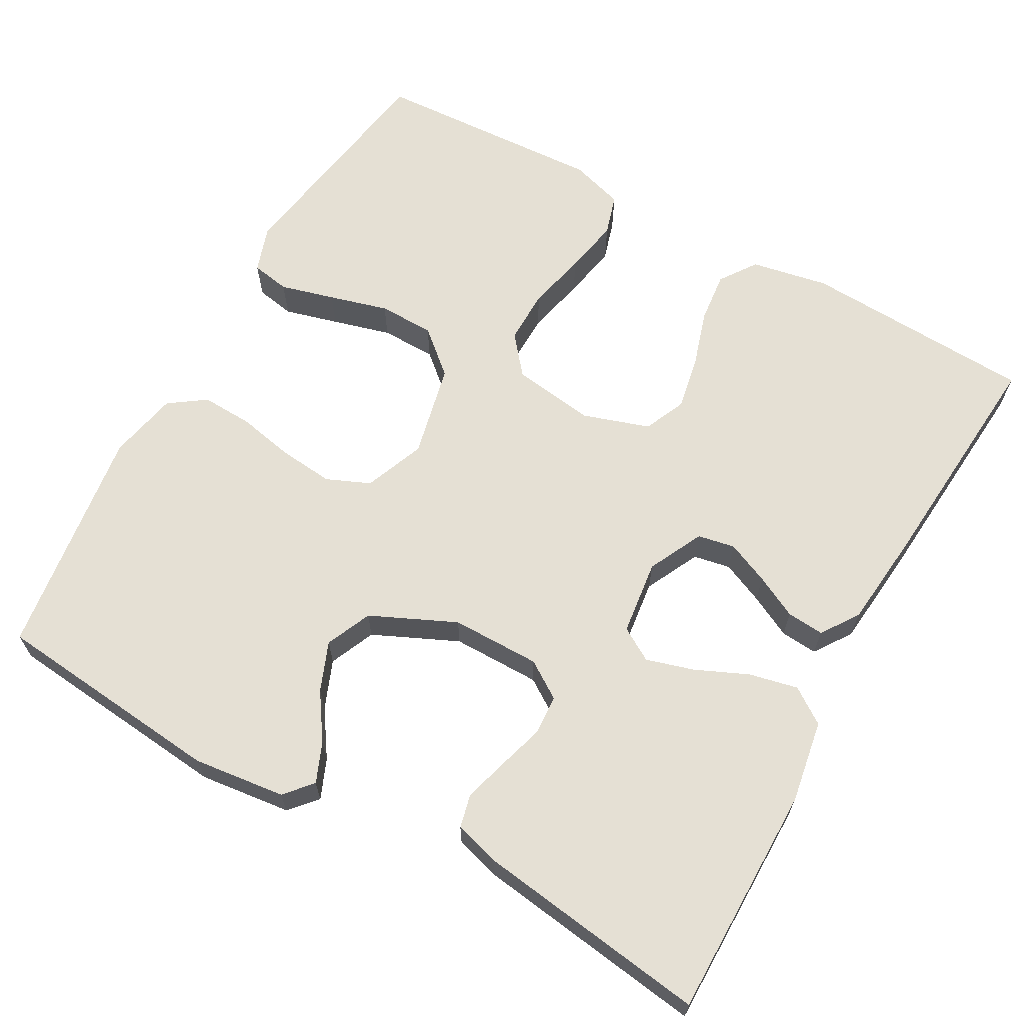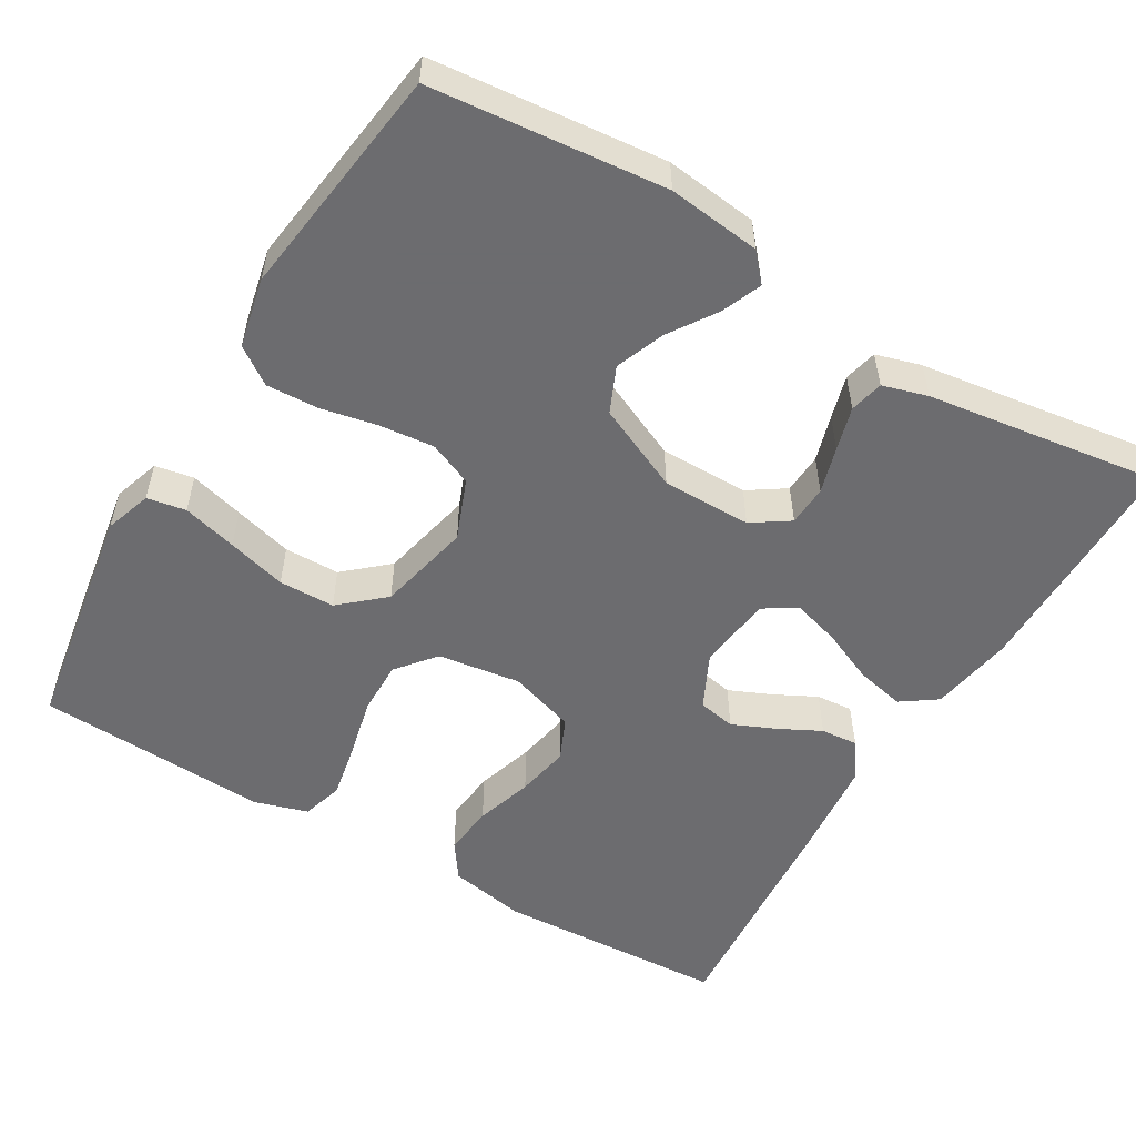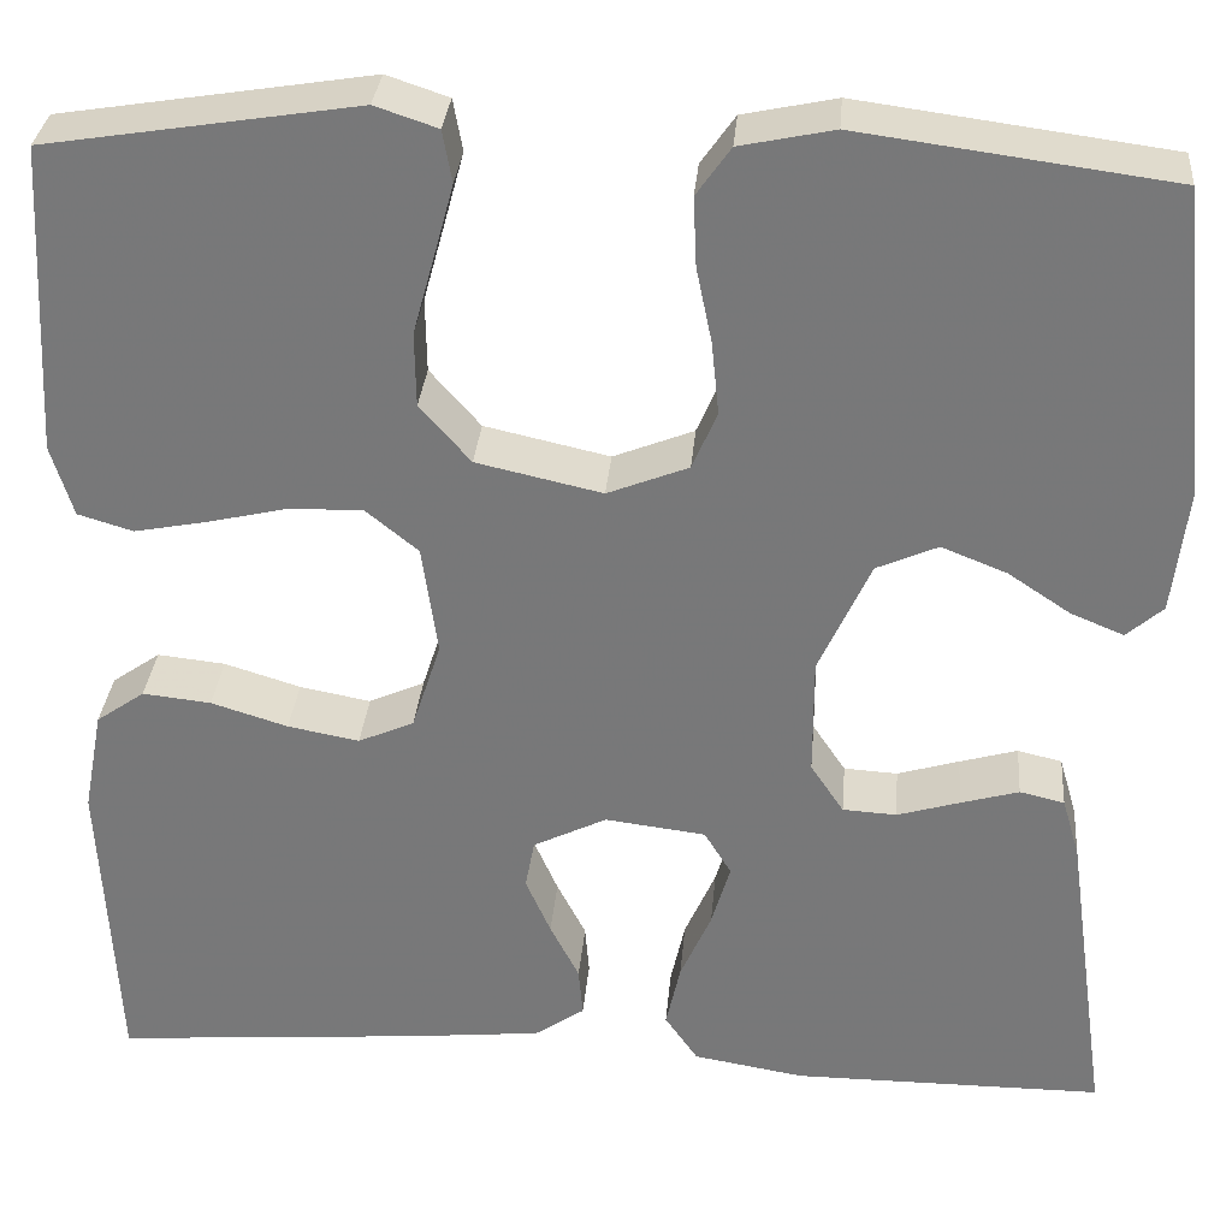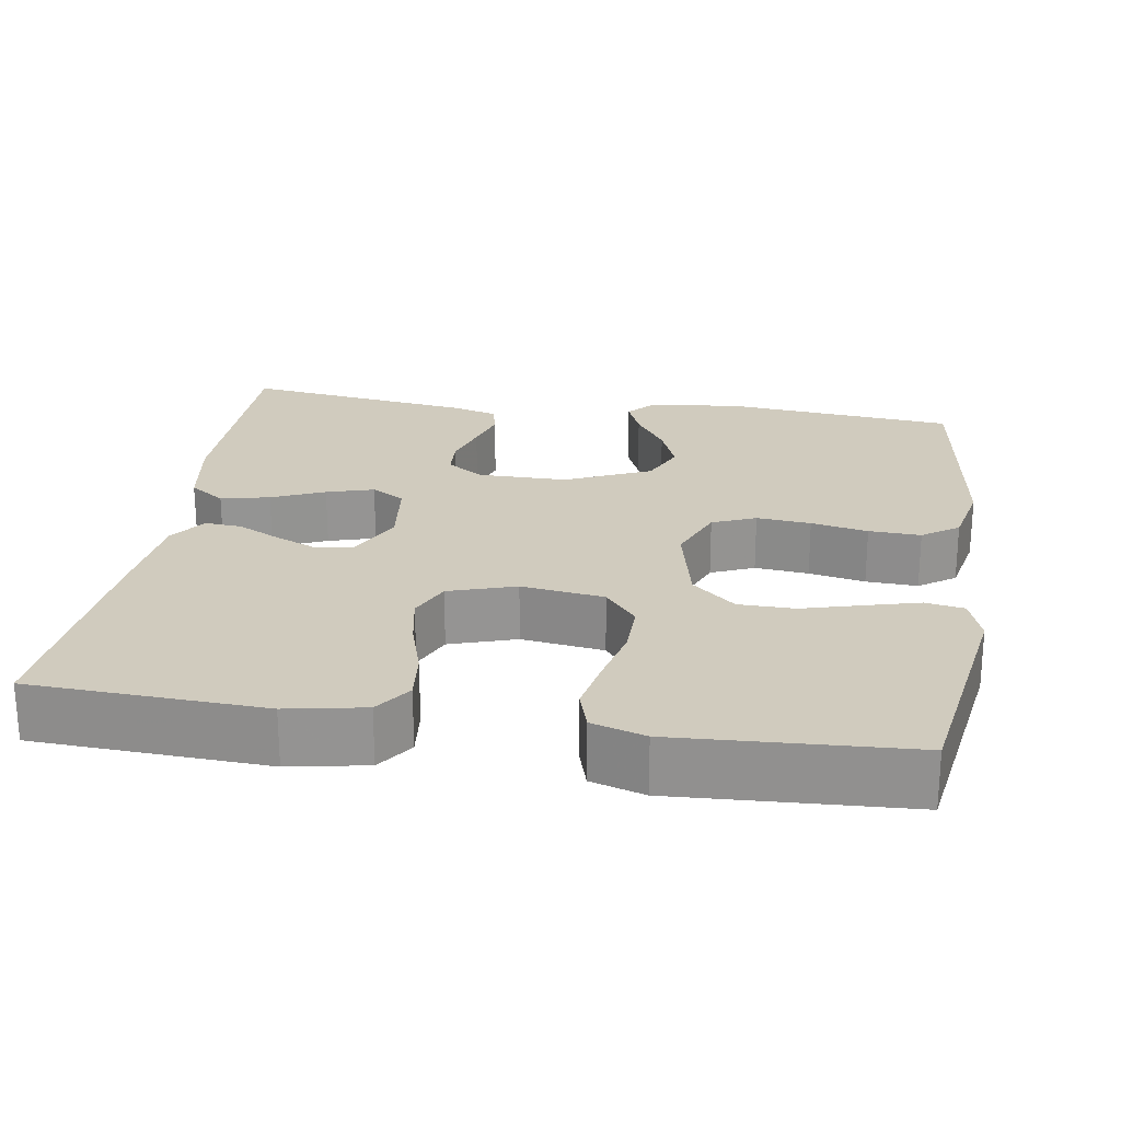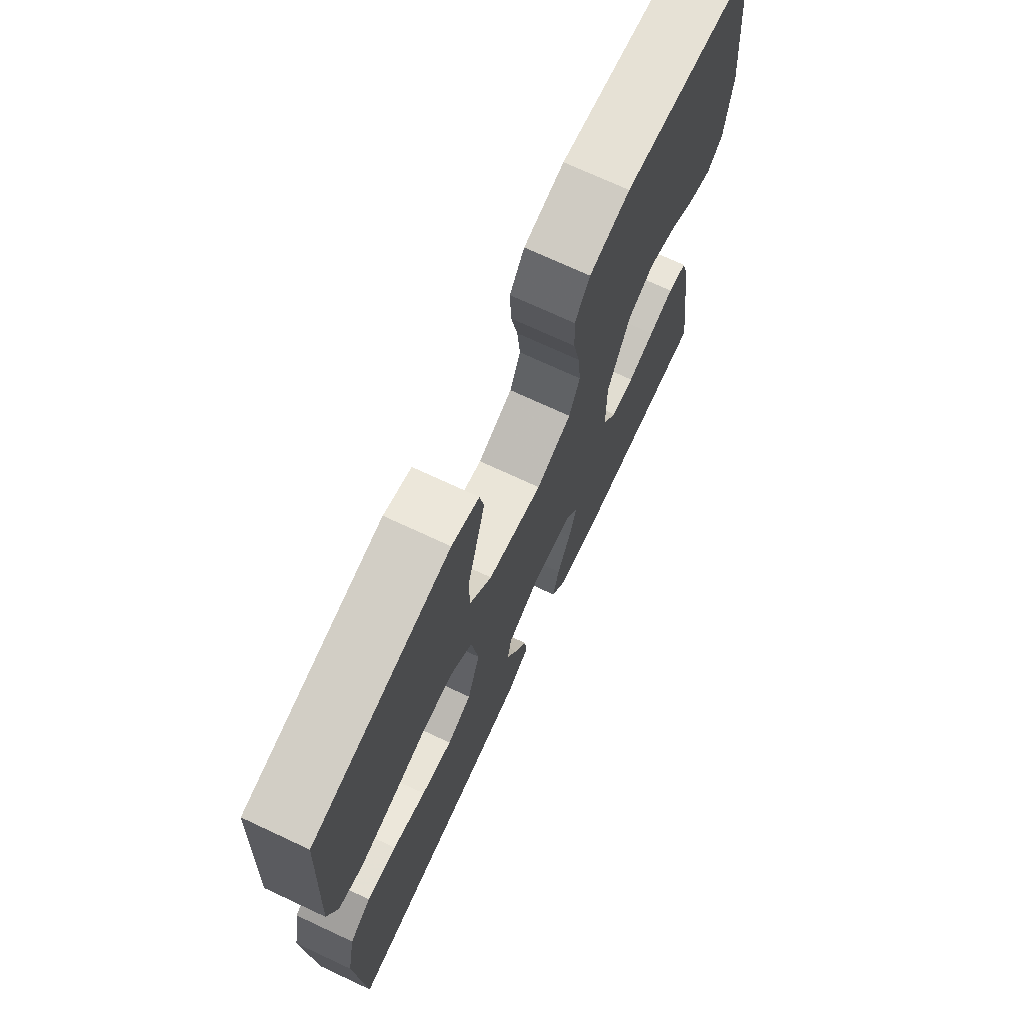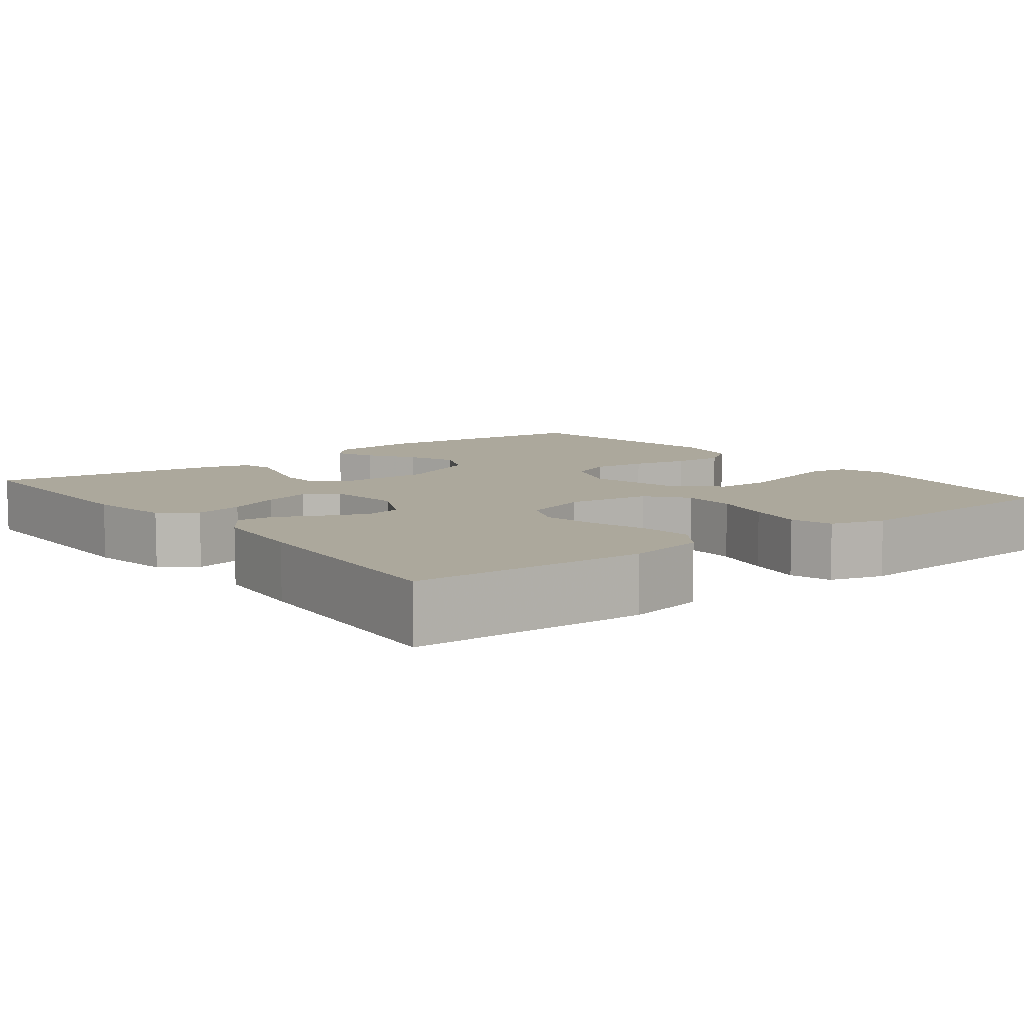
<metadata>
{"format":"obj","ext":"obj","renderer":"f3d","projection":"perspective","resolution":1024,"background":"white","views":[{"elev":65.2,"azim":119.1,"up":"+Y"},{"elev":-53.8,"azim":59.4,"up":"+Y"},{"elev":31.9,"azim":4.9,"up":"+Z"},{"elev":23.3,"azim":-81.1,"up":"+Y"},{"elev":72.1,"azim":-65.0,"up":"+Z"},{"elev":8.5,"azim":-127.8,"up":"+Y"}]}
</metadata>
<code>
v 0.5 0.07 0.5
v 0.53 0.07 0.2
v 0.516 0.07 0.081
v 0.481 0.07 0.05
v 0.43 0.07 0.071
v 0.37 0.07 0.111
v 0.307 0.07 0.136
v 0.248 0.07 0.11
v 0.198 0.07 0
v 0.198 0.07 -0.115
v 0.23 0.07 -0.163
v 0.282 0.07 -0.166
v 0.342 0.07 -0.148
v 0.398 0.07 -0.132
v 0.441 0.07 -0.142
v 0.458 0.07 -0.2
v 0.5 0.07 -0.5
v 0.2 0.07 -0.5
v 0.093 0.07 -0.482
v 0.061 0.07 -0.436
v 0.075 0.07 -0.373
v 0.105 0.07 -0.305
v 0.123 0.07 -0.244
v 0.097 0.07 -0.201
v 0 0.07 -0.189
v -0.071 0.07 -0.224
v -0.08 0.07 -0.272
v -0.056 0.07 -0.327
v -0.028 0.07 -0.382
v -0.024 0.07 -0.43
v -0.072 0.07 -0.463
v -0.2 0.07 -0.476
v -0.5 0.07 -0.5
v -0.515 0.07 -0.2
v -0.496 0.07 -0.1
v -0.449 0.07 -0.067
v -0.383 0.07 -0.074
v -0.309 0.07 -0.097
v -0.24 0.07 -0.11
v -0.186 0.07 -0.086
v -0.158 0.07 0
v -0.173 0.07 0.107
v -0.223 0.07 0.148
v -0.293 0.07 0.147
v -0.37 0.07 0.129
v -0.442 0.07 0.115
v -0.495 0.07 0.131
v -0.516 0.07 0.2
v -0.5 0.07 0.5
v -0.2 0.07 0.548
v -0.14 0.07 0.528
v -0.131 0.07 0.478
v -0.15 0.07 0.408
v -0.171 0.07 0.332
v -0.17 0.07 0.26
v -0.121 0.07 0.204
v 0 0.07 0.177
v 0.078 0.07 0.208
v 0.102 0.07 0.264
v 0.095 0.07 0.334
v 0.08 0.07 0.407
v 0.077 0.07 0.474
v 0.11 0.07 0.521
v 0.2 0.07 0.54
v 0.5 0 0.5
v 0.53 0 0.2
v 0.516 0 0.081
v 0.481 0 0.05
v 0.43 0 0.071
v 0.37 0 0.111
v 0.307 0 0.136
v 0.248 0 0.11
v 0.198 0 0
v 0.198 0 -0.115
v 0.23 0 -0.163
v 0.282 0 -0.166
v 0.342 0 -0.148
v 0.398 0 -0.132
v 0.441 0 -0.142
v 0.458 0 -0.2
v 0.5 0 -0.5
v 0.2 0 -0.5
v 0.093 0 -0.482
v 0.061 0 -0.436
v 0.075 0 -0.373
v 0.105 0 -0.305
v 0.123 0 -0.244
v 0.097 0 -0.201
v 0 0 -0.189
v -0.071 0 -0.224
v -0.08 0 -0.272
v -0.056 0 -0.327
v -0.028 0 -0.382
v -0.024 0 -0.43
v -0.072 0 -0.463
v -0.2 0 -0.476
v -0.5 0 -0.5
v -0.515 0 -0.2
v -0.496 0 -0.1
v -0.449 0 -0.067
v -0.383 0 -0.074
v -0.309 0 -0.097
v -0.24 0 -0.11
v -0.186 0 -0.086
v -0.158 0 0
v -0.173 0 0.107
v -0.223 0 0.148
v -0.293 0 0.147
v -0.37 0 0.129
v -0.442 0 0.115
v -0.495 0 0.131
v -0.516 0 0.2
v -0.5 0 0.5
v -0.2 0 0.548
v -0.14 0 0.528
v -0.131 0 0.478
v -0.15 0 0.408
v -0.171 0 0.332
v -0.17 0 0.26
v -0.121 0 0.204
v 0 0 0.177
v 0.078 0 0.208
v 0.102 0 0.264
v 0.095 0 0.334
v 0.08 0 0.407
v 0.077 0 0.474
v 0.11 0 0.521
v 0.2 0 0.54
f 60 61 62 63
f 59 60 63 64
f 51 52 53 54
f 49 50 51 54
f 49 54 55
f 48 49 55 56
f 44 45 46 47
f 44 47 48 56
f 35 36 37 38
f 35 38 39
f 34 35 39
f 33 34 39
f 32 33 39 40
f 28 29 30 31
f 27 28 31 32
f 26 27 32 40
f 19 20 21 22
f 19 22 23
f 18 19 23
f 17 18 23
f 16 17 23 24
f 12 13 14 15
f 12 15 16 24
f 3 4 5 6
f 3 6 7
f 2 3 7
f 59 64 1 2
f 58 59 2 7
f 57 58 7 8
f 43 44 56 57
f 42 43 57 8
f 41 42 8 9
f 25 26 40 41
f 25 41 9 10
f 11 12 24 25
f 10 11 25
f 127 126 125 124
f 128 127 124 123
f 118 117 116 115
f 118 115 114 113
f 119 118 113
f 120 119 113 112
f 111 110 109 108
f 120 112 111 108
f 102 101 100 99
f 103 102 99
f 103 99 98
f 103 98 97
f 104 103 97 96
f 95 94 93 92
f 96 95 92 91
f 104 96 91 90
f 86 85 84 83
f 87 86 83
f 87 83 82
f 87 82 81
f 88 87 81 80
f 79 78 77 76
f 88 80 79 76
f 70 69 68 67
f 71 70 67
f 71 67 66
f 66 65 128 123
f 71 66 123 122
f 72 71 122 121
f 121 120 108 107
f 72 121 107 106
f 73 72 106 105
f 105 104 90 89
f 74 73 105 89
f 89 88 76 75
f 89 75 74
f 1 65 66 2
f 2 66 67 3
f 3 67 68 4
f 4 68 69 5
f 5 69 70 6
f 6 70 71 7
f 7 71 72 8
f 8 72 73 9
f 9 73 74 10
f 10 74 75 11
f 11 75 76 12
f 12 76 77 13
f 13 77 78 14
f 14 78 79 15
f 15 79 80 16
f 16 80 81 17
f 17 81 82 18
f 18 82 83 19
f 19 83 84 20
f 20 84 85 21
f 21 85 86 22
f 22 86 87 23
f 23 87 88 24
f 24 88 89 25
f 25 89 90 26
f 26 90 91 27
f 27 91 92 28
f 28 92 93 29
f 29 93 94 30
f 30 94 95 31
f 31 95 96 32
f 32 96 97 33
f 33 97 98 34
f 34 98 99 35
f 35 99 100 36
f 36 100 101 37
f 37 101 102 38
f 38 102 103 39
f 39 103 104 40
f 40 104 105 41
f 41 105 106 42
f 42 106 107 43
f 43 107 108 44
f 44 108 109 45
f 45 109 110 46
f 46 110 111 47
f 47 111 112 48
f 48 112 113 49
f 49 113 114 50
f 50 114 115 51
f 51 115 116 52
f 52 116 117 53
f 53 117 118 54
f 54 118 119 55
f 55 119 120 56
f 56 120 121 57
f 57 121 122 58
f 58 122 123 59
f 59 123 124 60
f 60 124 125 61
f 61 125 126 62
f 62 126 127 63
f 63 127 128 64
f 64 128 65 1

</code>
